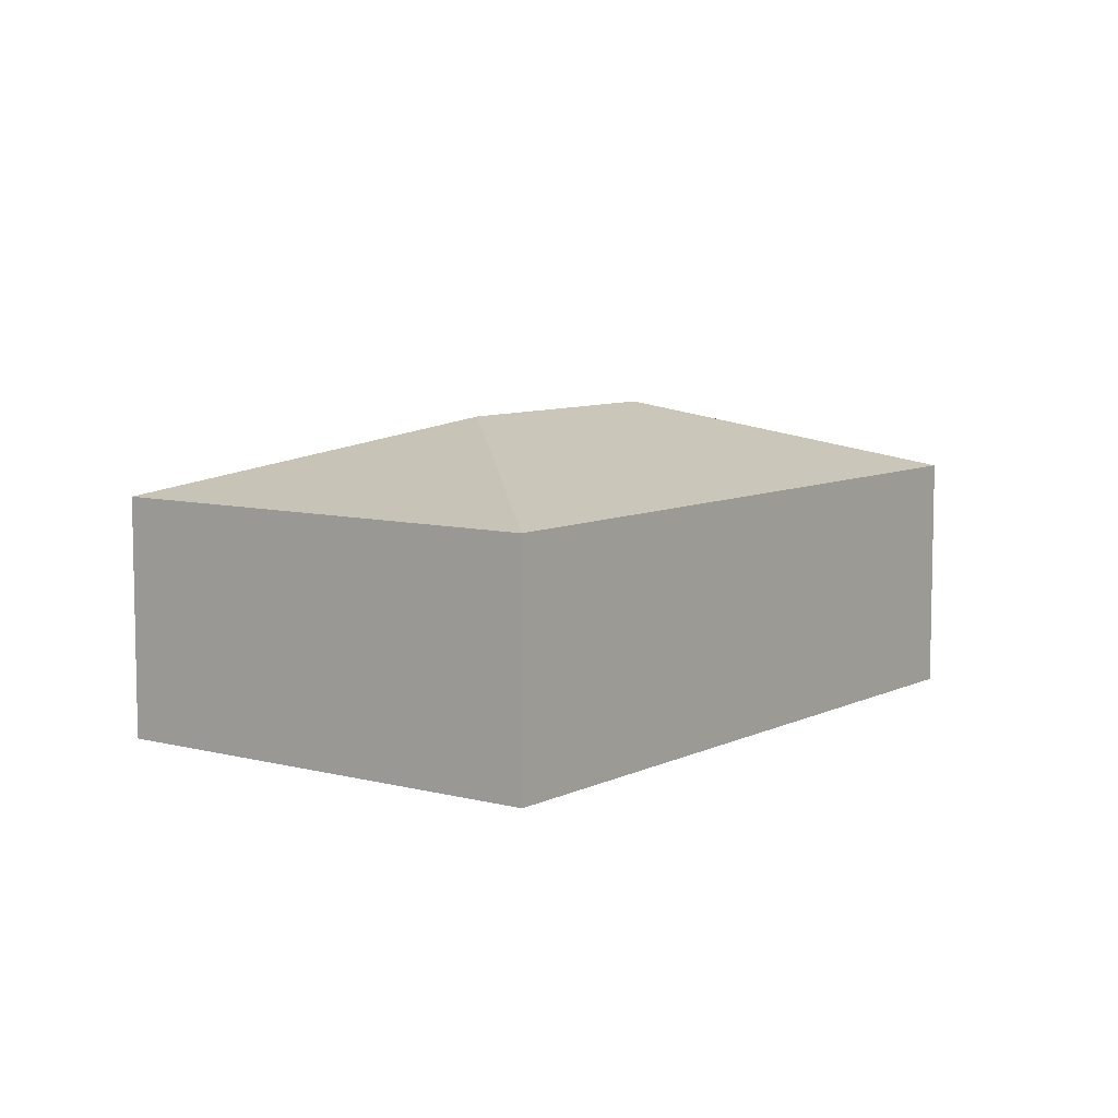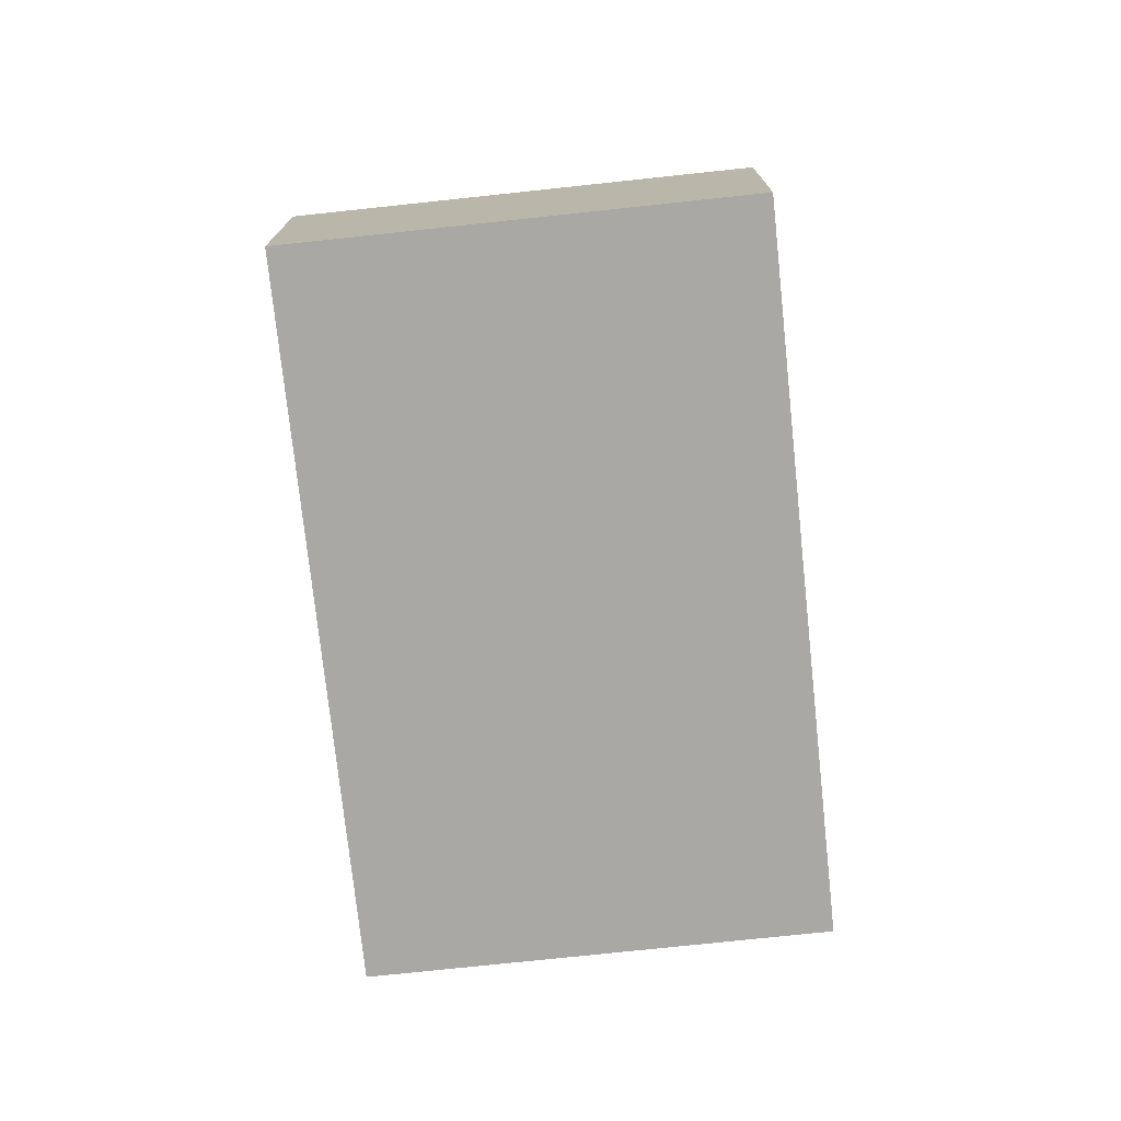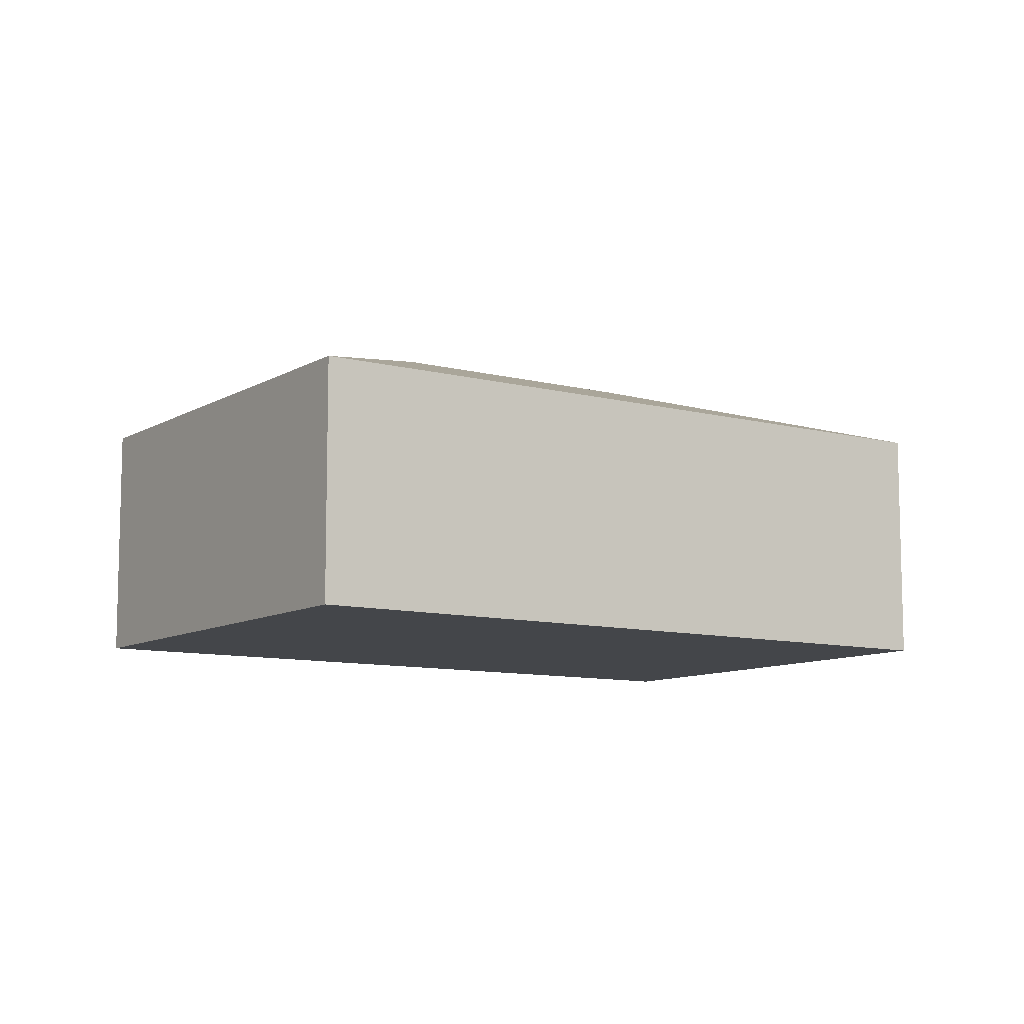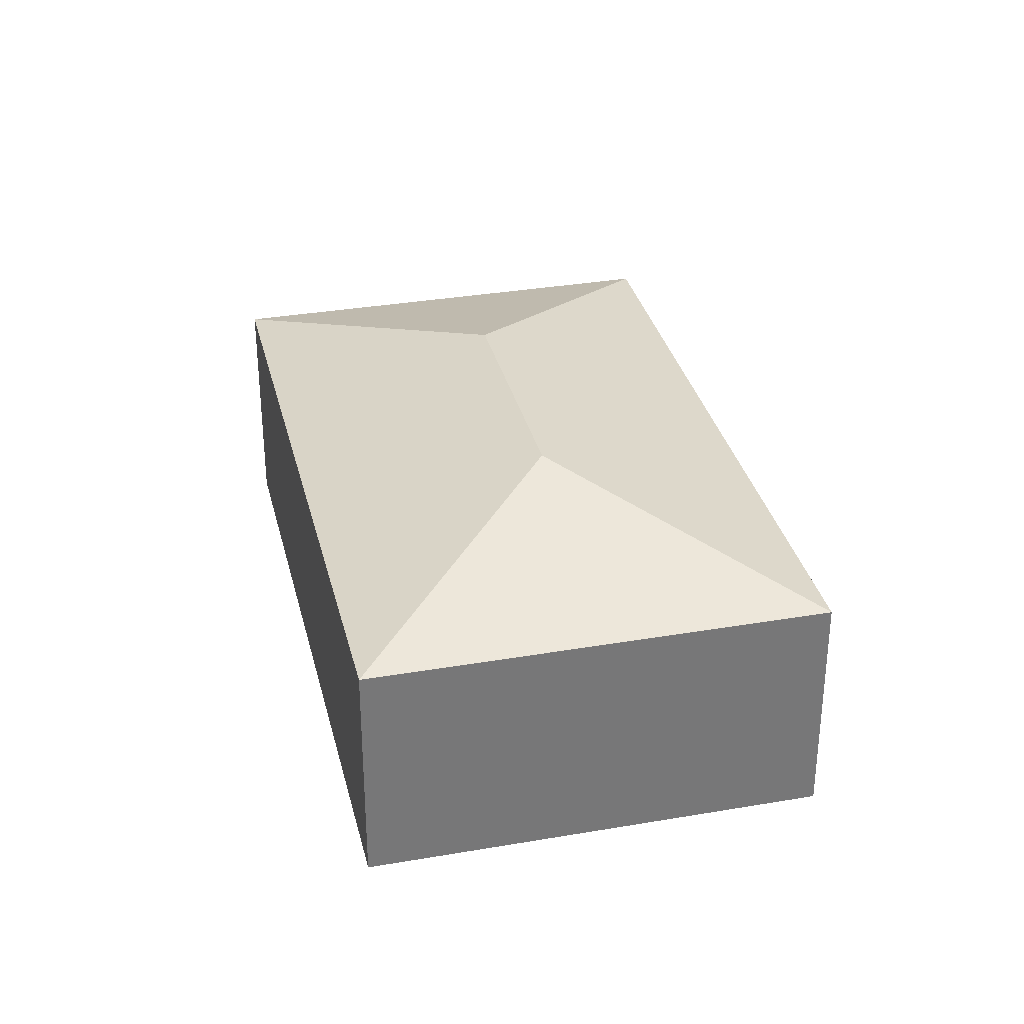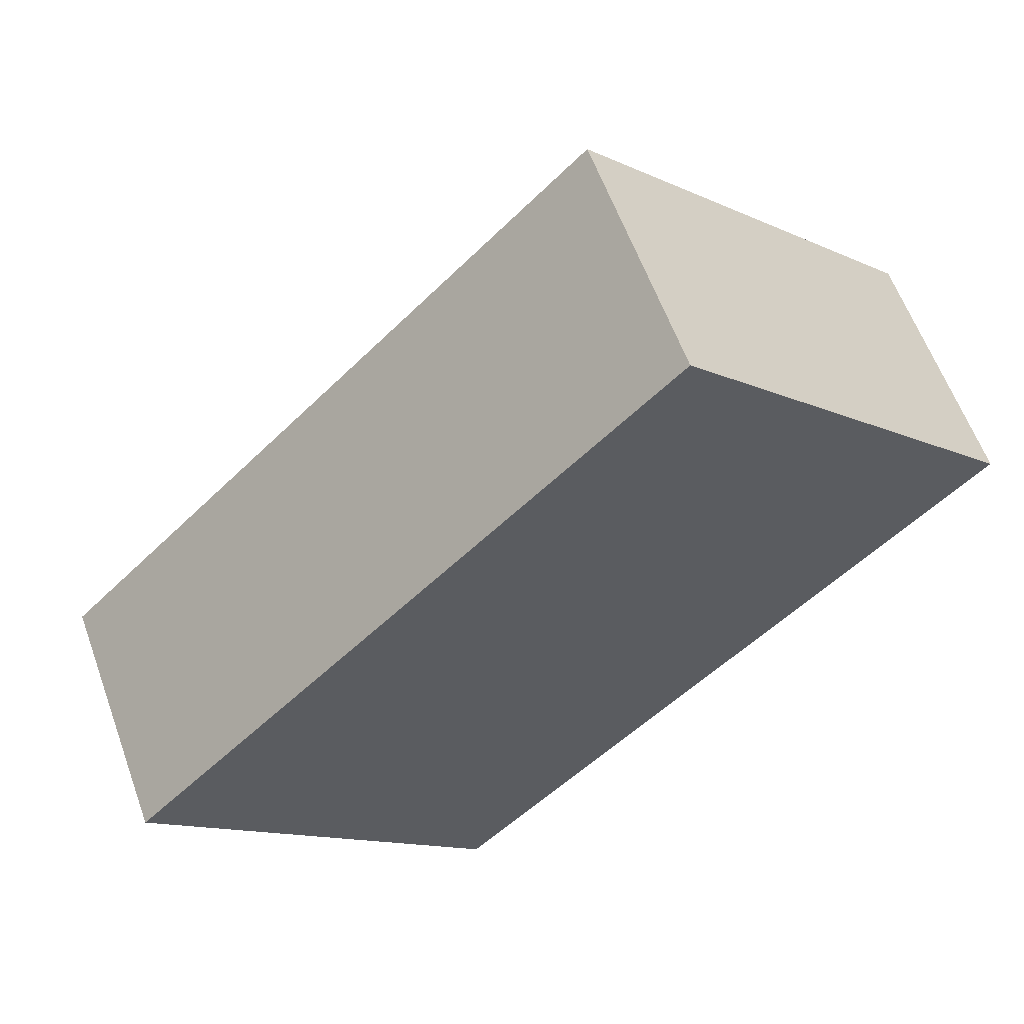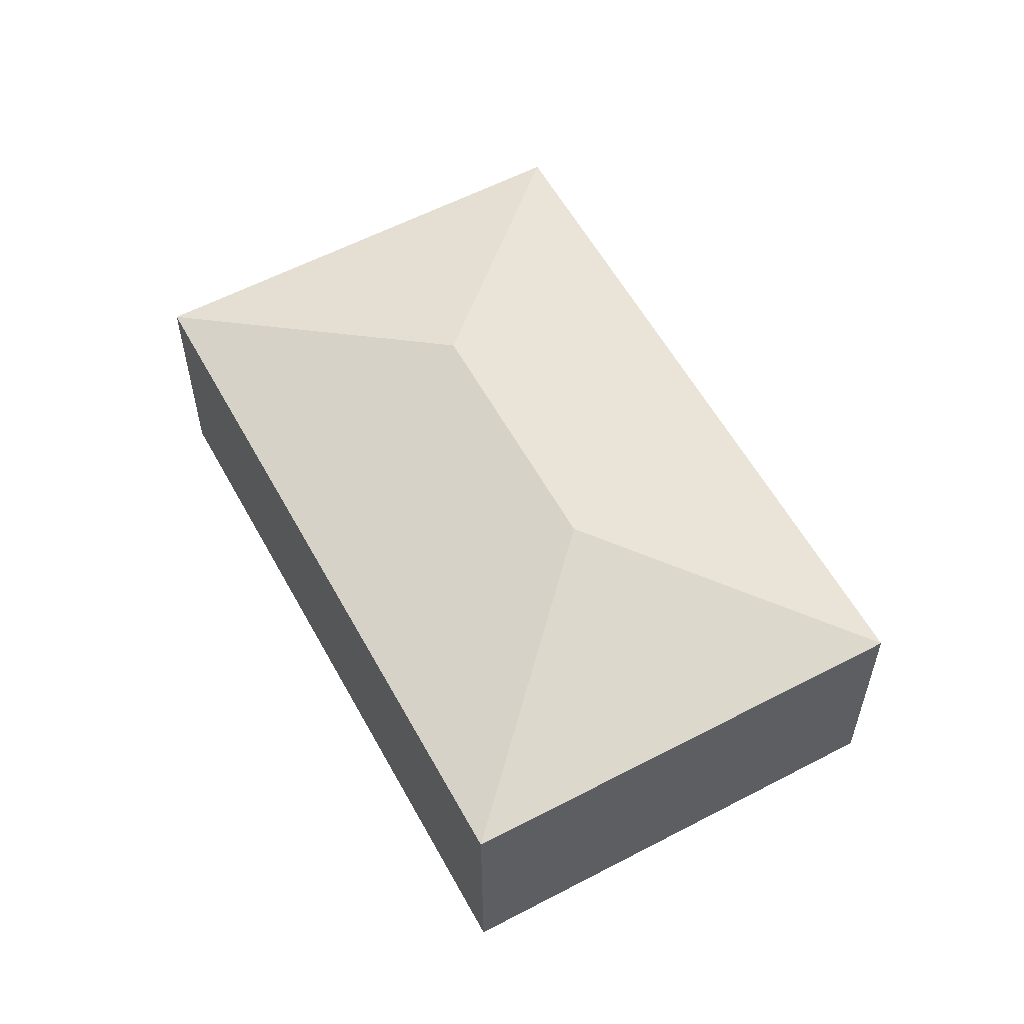
<metadata>
{"format":"obj","ext":"obj","renderer":"f3d","projection":"perspective","resolution":1024,"background":"white","views":[{"elev":7.8,"azim":-97.9,"up":"+Y"},{"elev":-75.0,"azim":-128.5,"up":"+Y"},{"elev":-9.6,"azim":-78.7,"up":"+Y"},{"elev":33.2,"azim":-147.9,"up":"+Y"},{"elev":59.6,"azim":-19.8,"up":"+Z"},{"elev":58.0,"azim":-163.1,"up":"+Y"}]}
</metadata>
<code>
v  4.8 2.839 1.695
v  2.293 2.168 2.254
v  4.824 2.168 4.747
v  3.053 2.839 -0.023
v  0 2.168 1.328e-16
v  7.853 2.168 1.673
v  3.031 2.168 -3.077
v  0 0 0
v  2.293 -1.38e-16 2.254
v  4.824 -2.907e-16 4.747
v  7.853 -1.024e-16 1.673
v  3.031 1.884e-16 -3.077
g defaultobject
f 1 2 3
f 2 1 4
f 2 4 5
f 1 3 6
f 4 6 7
f 6 4 1
f 4 7 5
f 8 2 5
f 2 8 9
f 2 9 3
f 3 9 10
f 10 6 3
f 6 10 11
f 11 7 6
f 7 11 12
f 12 5 7
f 5 12 8
f 9 11 10
f 11 9 8
f 11 8 12

</code>
